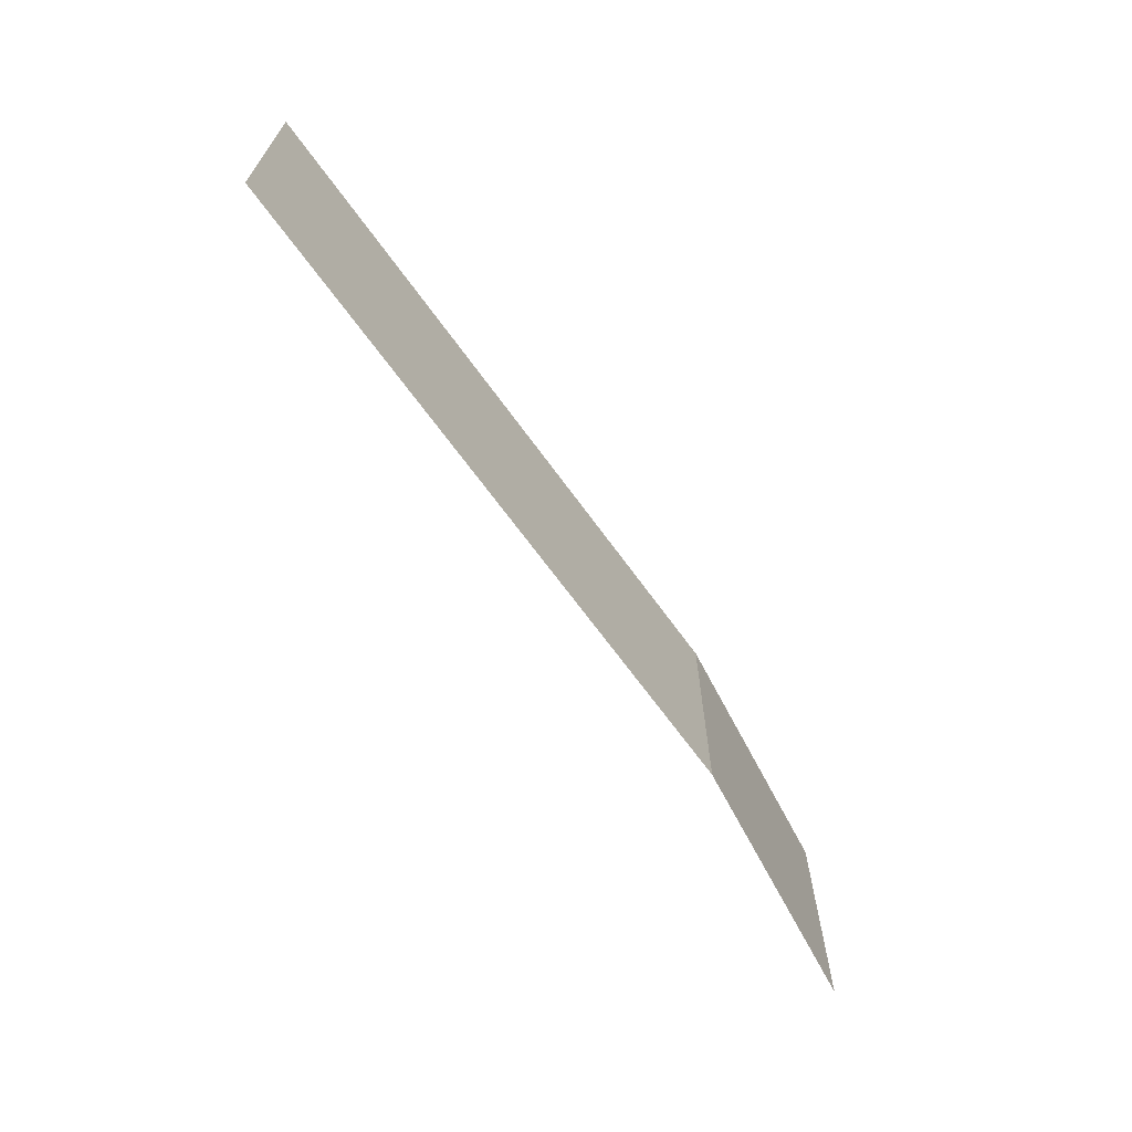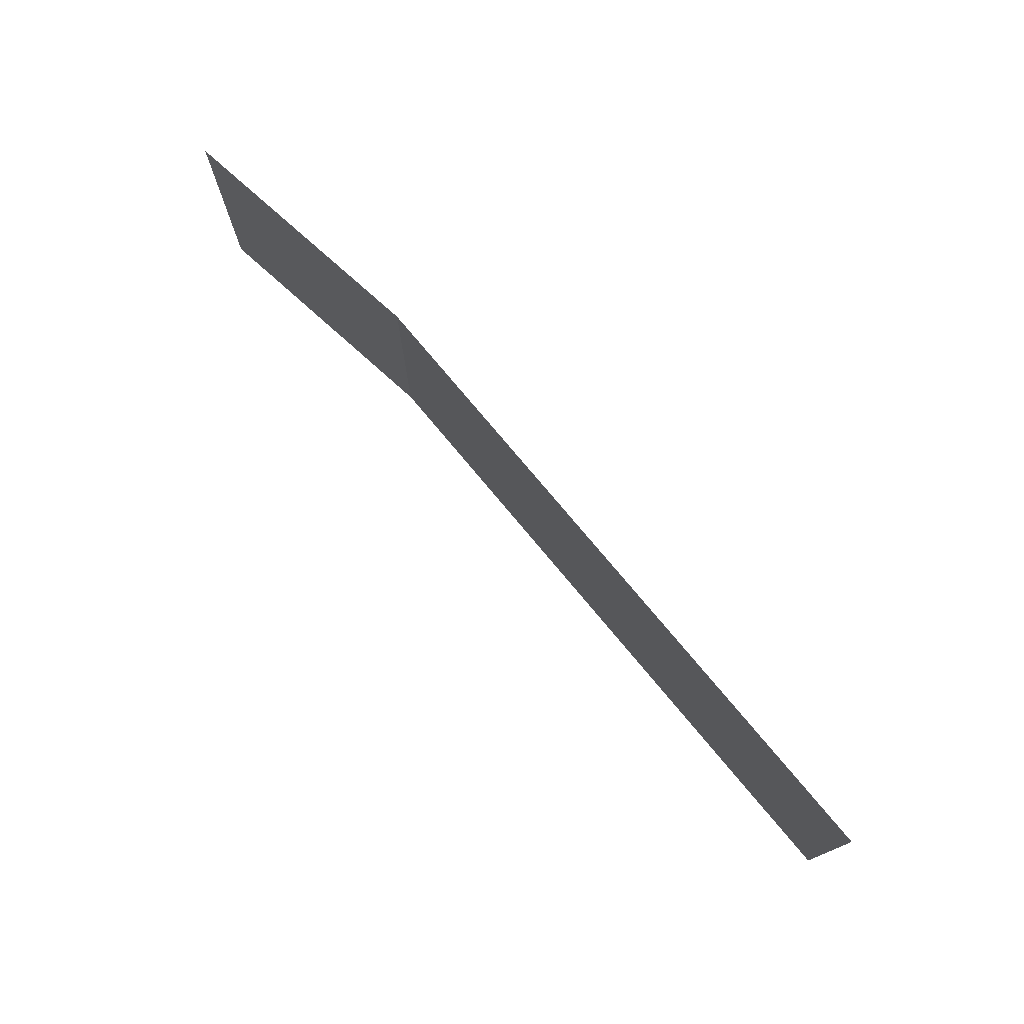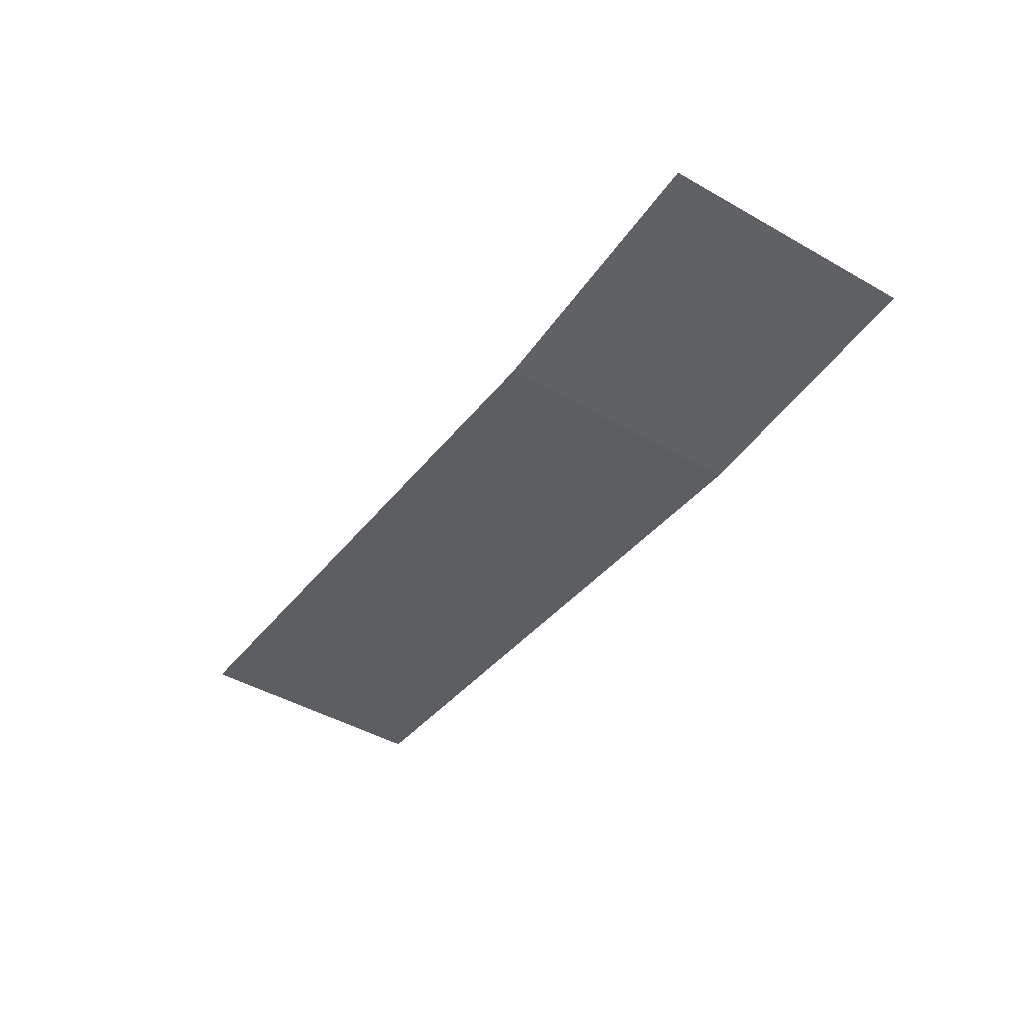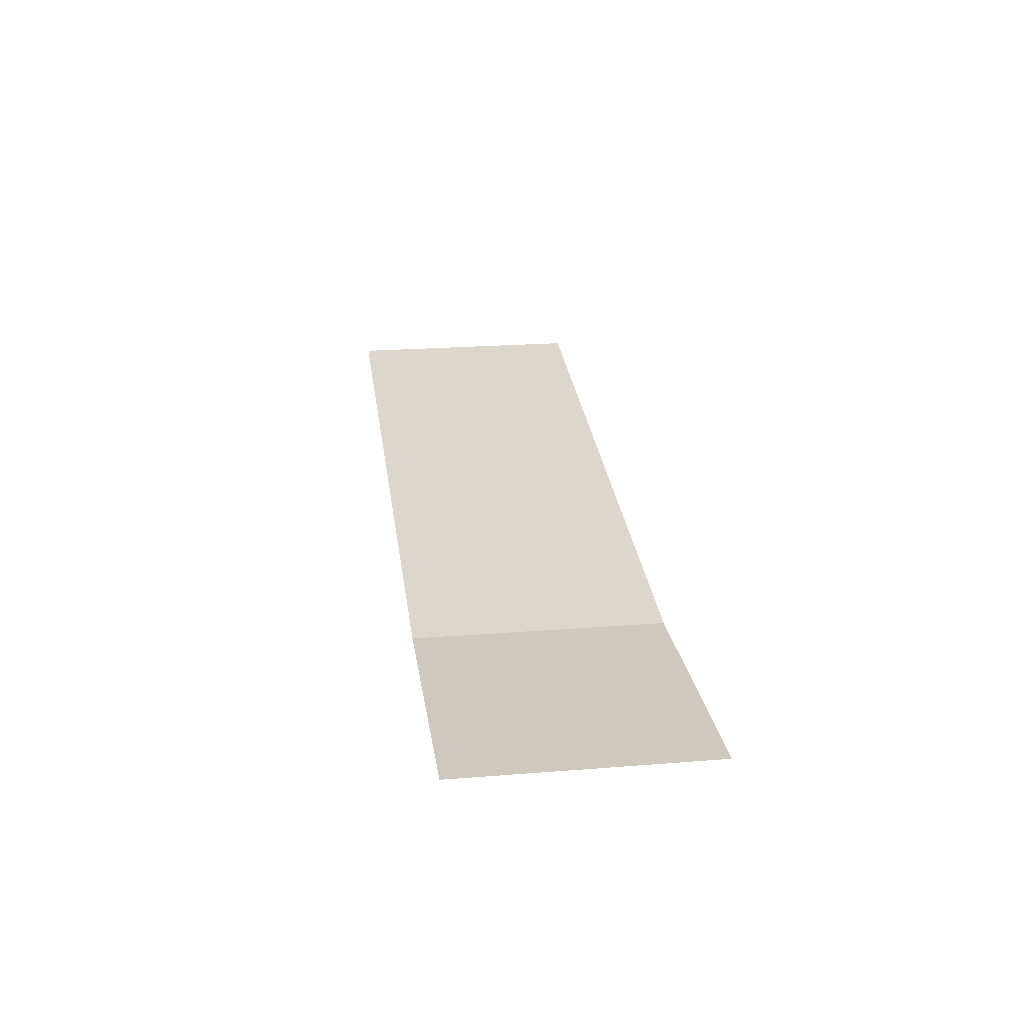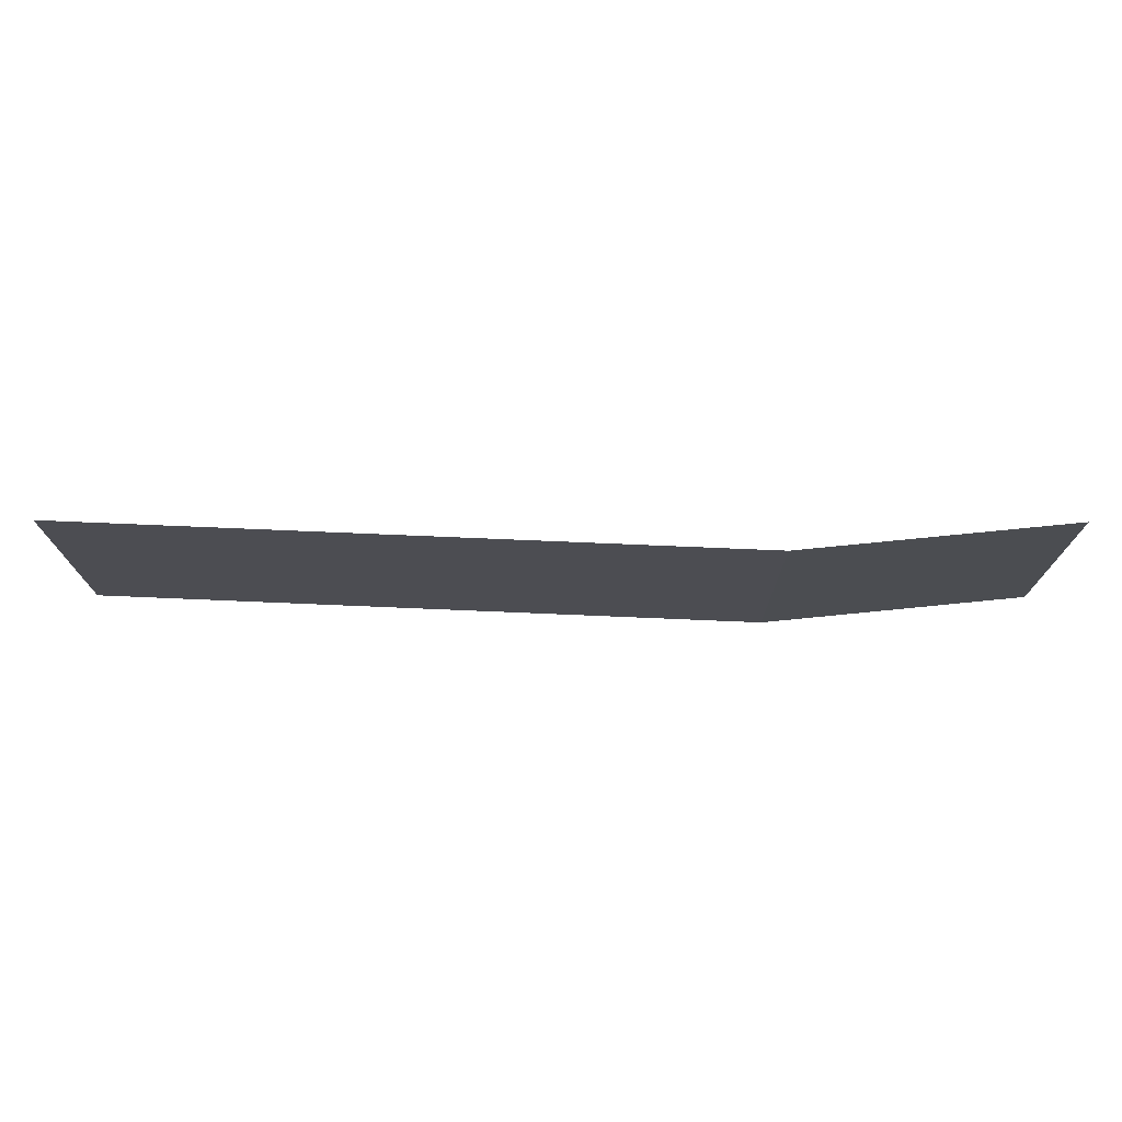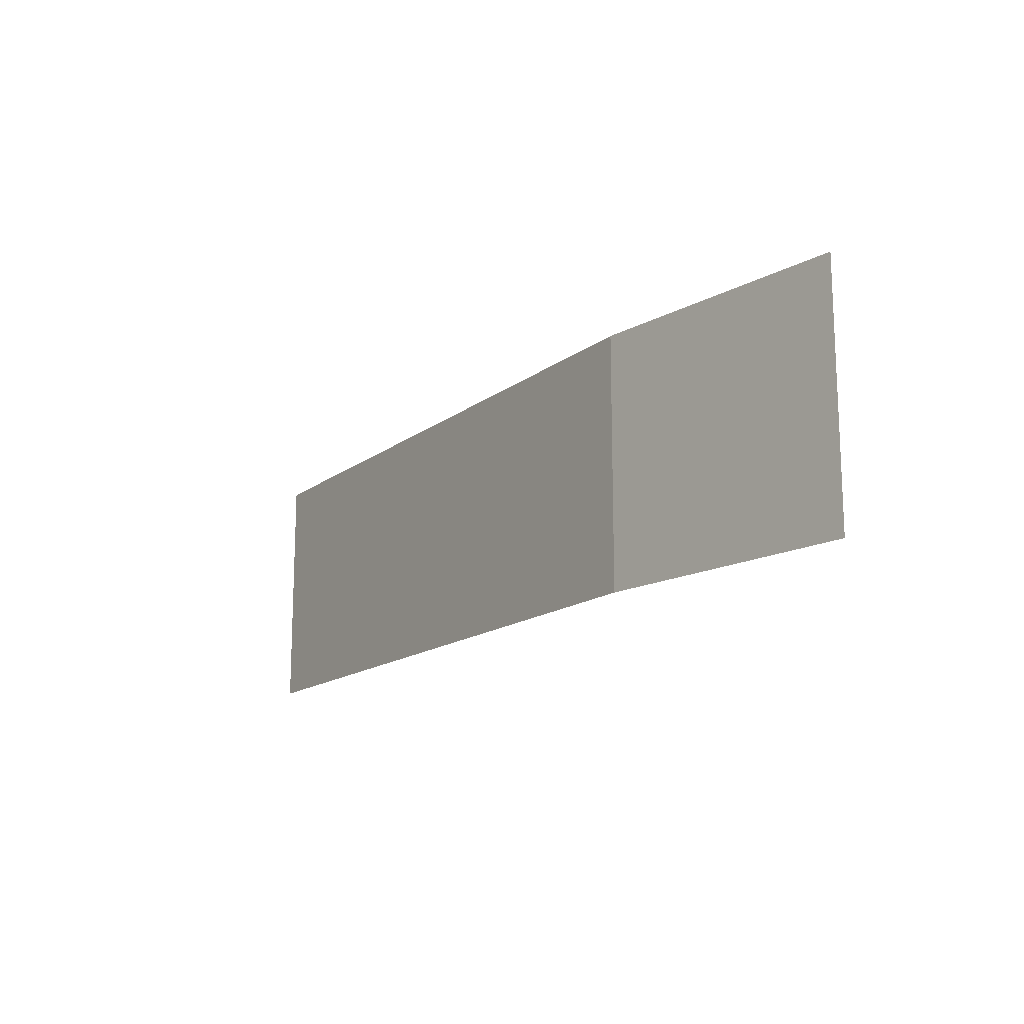
<metadata>
{"format":"obj","ext":"obj","renderer":"f3d","projection":"perspective","resolution":1024,"background":"white","views":[{"elev":-66.5,"azim":-62.4,"up":"+Z"},{"elev":75.2,"azim":-137.8,"up":"+Z"},{"elev":-46.4,"azim":57.1,"up":"+Y"},{"elev":22.3,"azim":82.1,"up":"+Y"},{"elev":73.7,"azim":-5.7,"up":"+Z"},{"elev":-15.3,"azim":48.7,"up":"+Z"}]}
</metadata>
<code>
o plane
v 0.9688 0.0625 0.25
v 0.9688 0.0625 -0.25
v 0.4375 0.0625 0.25
v 0.4375 0.0625 -0.25
v -0.875 0.25 -0.25
v -0.875 0.25 0.25
f 2 4 3 1
f 4 5 6 3

</code>
